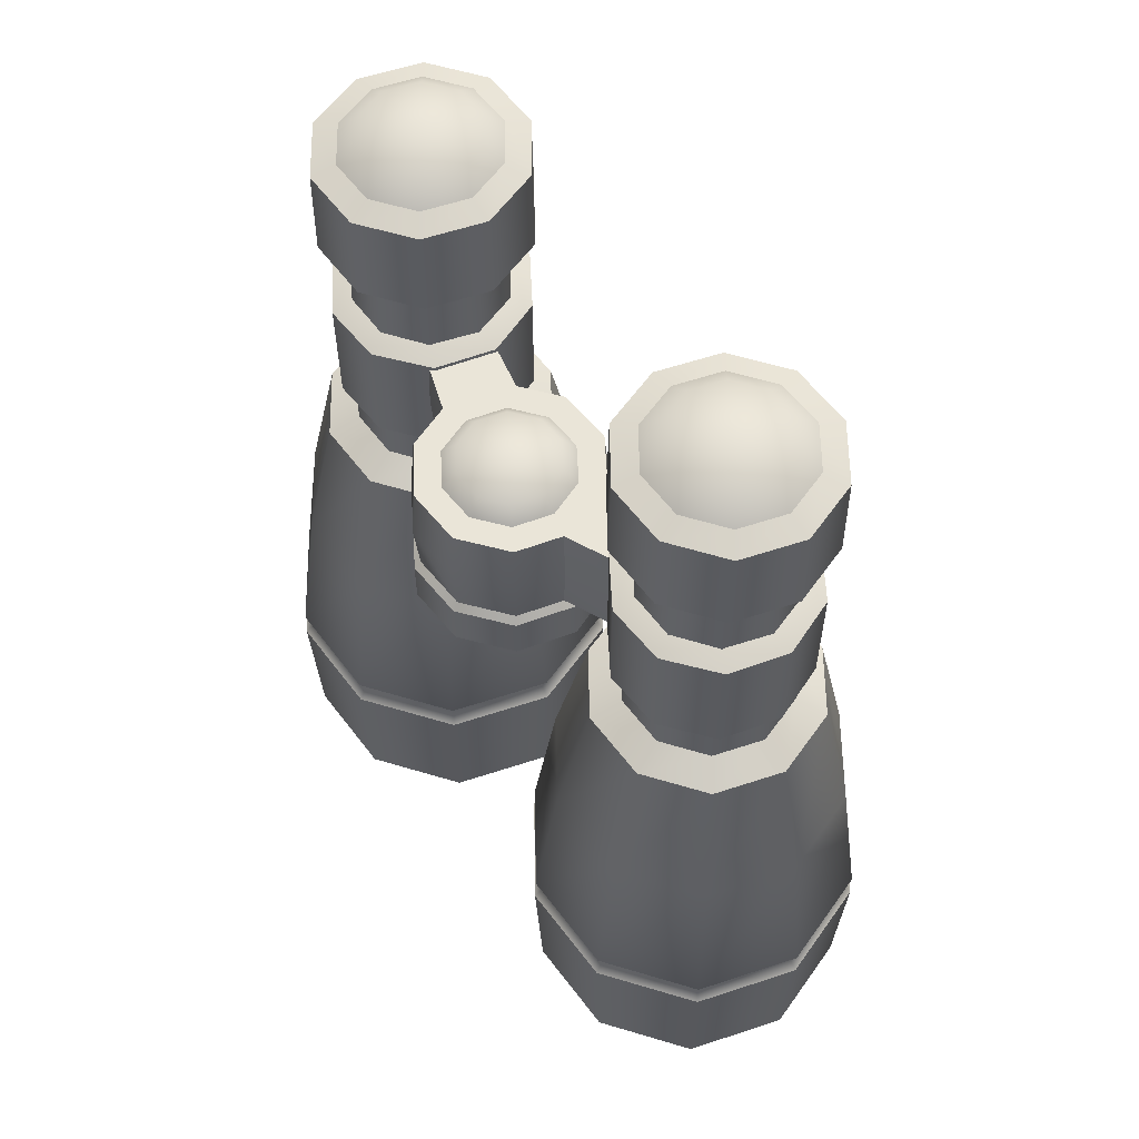
<metadata>
{"format":"obj","ext":"obj","renderer":"f3d","projection":"perspective","resolution":1024,"background":"white","views":[{"elev":58.7,"azim":51.2,"up":"+Y"}]}
</metadata>
<code>
o AnyConv.com__binoculars_01
v -3.613 4.263 -5.765
v -3.675 0.3845 -5.595
v -6.231 0.3847 -5.684
v -6.281 4.264 -5.858
v -8.35 0.3842 -4.254
v -8.494 4.263 -4.365
v -9.225 0.3834 -1.852
v -9.407 4.262 -1.857
v -8.52 0.3825 0.6058
v -8.671 4.261 0.7091
v -6.505 0.3819 2.18
v -6.567 4.261 2.353
v -3.95 0.3817 2.269
v -3.9 4.26 2.446
v -1.83 0.3821 0.8394
v -1.687 4.261 0.953
v -0.956 0.383 -1.563
v -0.7736 4.262 -1.555
v -1.661 0.3839 -4.021
v -1.509 4.263 -4.121
v -3.624 5.018 -5.734
v -6.272 5.018 -5.826
v -6.107 9.456 -5.25
v -3.828 9.456 -5.171
v -8.468 5.018 -4.345
v -7.997 9.455 -3.975
v -9.374 5.017 -1.856
v -8.777 9.455 -1.833
v -8.644 5.016 0.691
v -8.148 9.454 0.3585
v -6.556 5.015 2.322
v -6.352 9.453 1.762
v -3.909 5.015 2.414
v -4.073 9.453 1.842
v -1.712 5.015 0.9331
v -2.183 9.453 0.5668
v -0.8064 5.016 -1.556
v -1.403 9.454 -1.576
v -1.537 5.017 -4.103
v -2.032 9.455 -3.767
v -4.373 13.65 -3.673
v -5.668 13.65 -3.719
v -5.596 20.1 -3.465
v -4.462 20.1 -3.426
v -6.742 13.65 -2.994
v -6.536 20.1 -2.831
v -7.185 13.65 -1.776
v -6.924 20.1 -1.765
v -6.828 13.65 -0.5302
v -6.612 20.1 -0.6738
v -5.807 13.65 0.2677
v -5.718 20.1 0.02477
v -4.512 13.65 0.3129
v -4.583 20.1 0.06438
v -3.437 13.65 -0.4118
v -3.643 20.1 -0.5701
v -2.994 13.65 -1.63
v -3.255 20.1 -1.636
v -3.351 13.65 -2.875
v -3.567 20.1 -2.727
v -4.223 20.4 -4.083
v -5.788 20.4 -4.137
v -5.778 22.75 -4.101
v -4.235 22.75 -4.047
v -2.988 20.4 -3.118
v -3.018 22.75 -3.096
v -2.556 20.4 -1.612
v -2.593 22.75 -1.612
v -3.092 20.4 -0.1397
v -3.121 22.75 -0.1616
v -4.391 20.4 0.7364
v -4.401 22.75 0.7017
v -5.957 20.4 0.6817
v -5.944 22.75 0.6478
v -7.191 20.4 -0.2829
v -7.16 22.75 -0.3027
v -7.623 20.4 -1.789
v -7.586 22.75 -1.787
v -7.087 20.4 -3.261
v -7.058 22.75 -3.238
v -5.884 13.29 -4.471
v -4.105 13.29 -4.409
v -7.359 13.29 -3.476
v -7.968 13.29 -1.803
v -7.477 13.29 -0.09269
v -6.075 13.29 1.003
v -4.296 13.29 1.065
v -2.821 13.29 0.06995
v -2.212 13.29 -1.602
v -2.702 13.29 -3.313
v -5.613 22.94 -3.526
v -4.439 22.94 -3.485
v -6.587 22.94 -2.87
v -6.989 22.94 -1.766
v -6.665 22.94 -0.6368
v -5.739 22.94 0.08637
v -4.566 22.94 0.1274
v -3.592 22.94 -0.5294
v -3.19 22.94 -1.633
v -3.514 22.94 -2.762
v -5.482 23.3 -3.068
v -4.602 23.3 -3.038
v -6.212 23.3 -2.576
v -6.513 23.3 -1.749
v -6.27 23.3 -0.9031
v -5.576 23.3 -0.3612
v -4.697 23.3 -0.3305
v -3.967 23.3 -0.8226
v -3.666 23.3 -1.65
v -3.909 23.3 -2.496
v -3.877 -0 -5.043
v -6.069 -0 -5.119
v -2.148 1e-06 -3.692
v -1.544 0 -1.584
v -2.294 -0 0.4773
v -4.112 1e-06 1.704
v -6.304 1e-06 1.627
v -8.033 -0 0.2768
v -8.637 0 -1.832
v -7.887 1e-06 -3.893
v -4.022 1.323 -4.643
v -5.951 1.323 -4.71
v -2.5 1.323 -3.454
v -1.968 1.322 -1.598
v -2.628 1.321 0.2163
v -4.229 1.321 1.296
v -6.159 1.321 1.229
v -7.68 1.322 0.03983
v -8.213 1.322 -1.816
v -7.552 1.323 -3.631
v -5.09 0.8304 -1.707
v 6.567 4.263 -5.765
v 6.504 0.3841 -5.595
v 3.949 0.3842 -5.684
v 3.899 4.263 -5.858
v 1.829 0.3838 -4.254
v 1.686 4.263 -4.365
v 0.955 0.383 -1.852
v 0.7729 4.262 -1.857
v 1.66 0.3821 0.6058
v 1.509 4.261 0.7091
v 3.674 0.3814 2.18
v 3.612 4.26 2.353
v 6.23 0.3813 2.269
v 6.28 4.26 2.446
v 8.349 0.3817 0.8394
v 8.493 4.261 0.953
v 9.224 0.3825 -1.563
v 9.406 4.261 -1.555
v 8.519 0.3834 -4.021
v 8.67 4.262 -4.121
v 6.556 5.017 -5.734
v 3.908 5.018 -5.826
v 4.073 9.455 -5.25
v 6.351 9.455 -5.171
v 1.712 5.017 -4.345
v 2.183 9.455 -3.975
v 0.8057 5.016 -1.856
v 1.403 9.454 -1.833
v 1.536 5.015 0.691
v 2.031 9.453 0.3585
v 3.623 5.015 2.322
v 3.828 9.453 1.762
v 6.271 5.015 2.414
v 6.106 9.453 1.842
v 8.467 5.015 0.9331
v 7.997 9.453 0.5668
v 9.373 5.016 -1.556
v 8.776 9.454 -1.576
v 8.643 5.017 -4.103
v 8.148 9.455 -3.767
v 5.807 13.65 -3.673
v 4.512 13.65 -3.719
v 4.584 20.1 -3.465
v 5.718 20.1 -3.426
v 3.437 13.65 -2.994
v 3.643 20.1 -2.831
v 2.994 13.65 -1.776
v 3.255 20.1 -1.765
v 3.351 13.65 -0.5302
v 3.568 20.1 -0.6738
v 4.373 13.65 0.2677
v 4.462 20.09 0.02479
v 5.668 13.65 0.3129
v 5.596 20.09 0.06439
v 6.742 13.65 -0.4118
v 6.537 20.1 -0.5701
v 7.186 13.65 -1.63
v 6.925 20.1 -1.636
v 6.828 13.65 -2.875
v 6.612 20.1 -2.727
v 5.957 20.4 -4.082
v 4.391 20.4 -4.137
v 4.402 22.75 -4.101
v 5.945 22.75 -4.047
v 7.192 20.4 -3.118
v 7.161 22.75 -3.096
v 7.624 20.4 -1.612
v 7.587 22.75 -1.612
v 7.088 20.4 -0.1397
v 7.059 22.75 -0.1616
v 5.789 20.4 0.7364
v 5.779 22.75 0.7017
v 4.223 20.4 0.6817
v 4.236 22.75 0.6478
v 2.989 20.4 -0.2829
v 3.019 22.75 -0.3027
v 2.557 20.4 -1.789
v 2.594 22.75 -1.787
v 3.093 20.4 -3.261
v 3.122 22.75 -3.238
v 4.296 13.29 -4.471
v 6.075 13.29 -4.409
v 2.821 13.29 -3.476
v 2.212 13.29 -1.803
v 2.703 13.29 -0.09267
v 4.105 13.29 1.003
v 5.884 13.29 1.065
v 7.359 13.29 0.06995
v 7.968 13.29 -1.602
v 7.477 13.29 -3.313
v 4.566 22.94 -3.526
v 5.74 22.94 -3.485
v 3.593 22.94 -2.87
v 3.191 22.94 -1.766
v 3.515 22.94 -0.6368
v 4.44 22.94 0.08638
v 5.614 22.94 0.1274
v 6.588 22.94 -0.5294
v 6.99 22.94 -1.633
v 6.666 22.94 -2.762
v 4.698 23.3 -3.068
v 5.577 23.3 -3.038
v 3.968 23.3 -2.576
v 3.667 23.3 -1.749
v 3.91 23.3 -0.903
v 4.603 23.3 -0.3612
v 5.483 23.3 -0.3305
v 6.212 23.3 -0.8226
v 6.513 23.3 -1.65
v 6.271 23.3 -2.496
v 6.303 -0 -5.043
v 4.111 -0 -5.119
v 8.032 1e-06 -3.692
v 8.636 0 -1.584
v 7.886 -0 0.4773
v 6.068 1e-06 1.704
v 3.876 1e-06 1.627
v 2.147 -0 0.2769
v 1.543 0 -1.832
v 2.293 1e-06 -3.893
v 6.158 1.323 -4.643
v 4.228 1.323 -4.71
v 7.68 1.322 -3.454
v 8.212 1.322 -1.598
v 7.551 1.321 0.2163
v 5.951 1.321 1.296
v 4.021 1.321 1.229
v 2.499 1.321 0.03984
v 1.967 1.322 -1.816
v 2.627 1.322 -3.631
v 5.089 0.8299 -1.707
v -5.089 23.58 -1.699
v 5.09 23.58 -1.699
v -7.514 15.09 -1.702
v -7.051 15.09 -0.2776
v -7.051 18.05 -0.2766
v -7.513 18.05 -1.701
v -5.839 15.09 0.6029
v -5.839 18.04 0.6039
v -4.341 15.09 0.6029
v -4.341 18.04 0.6039
v -3.129 15.09 -0.2776
v -3.129 18.05 -0.2766
v -2.666 15.09 -1.702
v -2.666 18.05 -1.701
v -3.129 15.09 -3.127
v -3.129 18.05 -3.126
v -4.341 15.09 -4.008
v -4.341 18.05 -4.006
v -5.839 15.09 -4.008
v -5.839 18.05 -4.006
v -7.051 15.09 -3.127
v -7.051 18.05 -3.126
v 2.666 15.09 -1.702
v 3.129 15.09 -0.2776
v 3.129 18.04 -0.2765
v 2.666 18.05 -1.701
v 4.341 15.09 0.6029
v 4.341 18.04 0.604
v 5.839 15.09 0.6029
v 5.839 18.04 0.604
v 7.051 15.09 -0.2776
v 7.051 18.04 -0.2765
v 7.514 15.09 -1.702
v 7.514 18.05 -1.701
v 7.051 15.09 -3.127
v 7.051 18.05 -3.126
v 5.839 15.09 -4.007
v 5.839 18.05 -4.006
v 4.341 15.09 -4.007
v 4.341 18.05 -4.006
v 3.129 15.09 -3.127
v 3.129 18.05 -3.126
v -5.09 18.96 -1.701
v -5.09 14.17 -1.703
v 5.09 18.96 -1.701
v 5.09 14.17 -1.703
v -1.817 15.19 1.304
v -2.175 15.19 0.2028
v 7.2e-05 15.19 -0.0162
v -1.631 15.19 -1.472
v -0.694 15.19 -2.152
v -0.6941 15.19 2.12
v -1.242 18.29 -0.000825
v -1.005 18.29 0.7295
v 0.000198 18.45 -0.01013
v -0.3837 18.29 1.181
v 0.3841 18.29 1.181
v -0.3837 18.29 -1.182
v -1.005 18.29 -0.7311
v -3.528 17.94 -1.972
v -4 17.94 -0.5186
v -2.175 17.94 0.2038
v -1.631 17.94 -1.471
v -4 15.19 -0.5196
v -3.528 15.19 -1.973
v 0.6942 15.19 2.12
v 1.817 15.19 1.304
v 2.175 15.19 0.2028
v 1.631 15.19 -1.472
v 0.6942 15.19 -2.152
v 1.243 18.29 -0.000825
v 1.005 18.29 0.7295
v 0.3841 18.29 -1.182
v 1.005 18.29 -0.7311
v 3.528 17.94 -1.972
v 1.631 17.94 -1.471
v 2.175 17.94 0.2038
v 4 17.94 -0.5185
v 4 15.19 -0.5195
v 3.528 15.19 -1.973
v -1.287 17.94 0.9351
v -1.591 17.94 -8.3e-05
v -1.817 17.94 1.305
v -0.4915 17.94 1.513
v -0.694 17.94 2.121
v 0.4918 17.94 1.513
v 0.6943 17.94 2.121
v 1.287 17.94 0.9351
v 1.817 17.94 1.305
v 1.591 17.94 -7.3e-05
v 1.287 17.94 -0.9352
v 0.4918 17.94 -1.513
v 0.6943 17.94 -2.152
v -0.4915 17.94 -1.513
v -0.6939 17.94 -2.152
v -1.287 17.94 -0.9353
v -6.199 4.628 -5.572
v -3.715 4.628 -5.485
v -8.259 4.628 -4.182
v -9.109 4.627 -1.846
v -8.424 4.626 0.5428
v -6.466 4.626 2.073
v -3.982 4.625 2.16
v -1.921 4.626 0.7699
v -1.071 4.627 -1.566
v -1.756 4.628 -3.955
v 3.981 4.628 -5.572
v 6.465 4.628 -5.485
v 1.921 4.627 -4.182
v 1.07 4.627 -1.846
v 1.756 4.626 0.5428
v 3.714 4.625 2.073
v 6.198 4.625 2.16
v 8.259 4.625 0.7699
v 9.109 4.626 -1.566
v 8.424 4.627 -3.955
v -1.795 15.19 1.303
v -2.218 15.19 -0.000708
v -1.794 15.19 -1.304
v -0.6849 15.19 -2.109
v -0.6856 15.19 2.11
v 0.6858 15.19 2.11
v 1.795 15.19 1.303
v 2.218 15.19 -0.000696
v 1.794 15.19 -1.304
v 0.6851 15.19 -2.109
v -2.394 13.84 4.2e-05
v -1.937 13.84 1.407
v -1.937 15.01 1.408
v -2.394 15.01 0.000462
v -1.937 13.84 -1.407
v -1.937 15.02 -1.407
v -0.7398 13.84 -2.277
v -0.7398 15.02 -2.276
v -0.7398 13.84 2.277
v -0.7398 15.01 2.277
v 0.7398 13.84 2.277
v 0.7399 15.01 2.277
v 1.937 13.84 1.407
v 2.394 13.84 6.2e-05
v 2.394 15.01 0.000482
v 1.937 15.01 1.408
v 1.937 13.84 -1.407
v 1.937 15.02 -1.407
v 0.7398 13.84 -2.277
v 0.7399 15.02 -2.276
v -2.245 13.68 -1.5e-05
v -1.816 13.68 1.32
v -1.816 13.68 -1.32
v -0.6937 13.68 -2.135
v -0.6937 13.68 2.135
v 0.6937 13.68 2.135
v 1.816 13.68 1.32
v 2.245 13.68 4e-06
v 1.816 13.68 -1.32
v 0.6937 13.68 -2.135
v 0 13.68 0
v -1.914 16.57 1.375
v -2.279 16.57 0.2505
v -0.7309 16.57 2.234
v -0.7309 16.57 -2.266
v 0.7312 16.57 -2.266
v -1.687 16.57 -1.571
v -4 16.57 -0.5191
v -3.528 16.57 -1.972
v 0.7312 16.57 2.234
v 2.279 16.57 0.2505
v 1.914 16.57 1.375
v 1.688 16.57 -1.571
v 4 16.57 -0.519
v 3.528 16.57 -1.972
f 1 2 3
f 3 4 1
f 4 3 5
f 5 6 4
f 6 5 7
f 7 8 6
f 8 7 9
f 9 10 8
f 10 9 11
f 11 12 10
f 12 11 13
f 13 14 12
f 14 13 15
f 15 16 14
f 16 15 17
f 17 18 16
f 18 17 19
f 19 20 18
f 20 19 2
f 2 1 20
f 21 22 23
f 23 24 21
f 22 25 26
f 26 23 22
f 25 27 28
f 28 26 25
f 27 29 30
f 30 28 27
f 29 31 32
f 32 30 29
f 31 33 34
f 34 32 31
f 33 35 36
f 36 34 33
f 35 37 38
f 38 36 35
f 37 39 40
f 40 38 37
f 39 21 24
f 24 40 39
f 41 42 43
f 43 44 41
f 42 45 46
f 46 43 42
f 45 47 48
f 48 46 45
f 47 49 50
f 50 48 47
f 49 51 52
f 52 50 49
f 51 53 54
f 54 52 51
f 53 55 56
f 56 54 53
f 55 57 58
f 58 56 55
f 57 59 60
f 60 58 57
f 59 41 44
f 44 60 59
f 61 62 63
f 63 64 61
f 65 61 64
f 64 66 65
f 67 65 66
f 66 68 67
f 69 67 68
f 68 70 69
f 71 69 70
f 70 72 71
f 73 71 72
f 72 74 73
f 75 73 74
f 74 76 75
f 77 75 76
f 76 78 77
f 79 77 78
f 78 80 79
f 62 79 80
f 80 63 62
f 81 82 24
f 24 23 81
f 83 81 23
f 23 26 83
f 84 83 26
f 26 28 84
f 85 84 28
f 28 30 85
f 86 85 30
f 30 32 86
f 87 86 32
f 32 34 87
f 88 87 34
f 34 36 88
f 89 88 36
f 36 38 89
f 90 89 38
f 38 40 90
f 82 90 40
f 40 24 82
f 44 43 62
f 62 61 44
f 60 44 61
f 61 65 60
f 58 60 65
f 65 67 58
f 56 58 67
f 67 69 56
f 54 56 69
f 69 71 54
f 52 54 71
f 71 73 52
f 50 52 73
f 73 75 50
f 48 50 75
f 75 77 48
f 46 48 77
f 77 79 46
f 43 46 79
f 79 62 43
f 42 41 82
f 82 81 42
f 45 42 81
f 81 83 45
f 47 45 83
f 83 84 47
f 49 47 84
f 84 85 49
f 51 49 85
f 85 86 51
f 53 51 86
f 86 87 53
f 55 53 87
f 87 88 55
f 57 55 88
f 88 89 57
f 59 57 89
f 89 90 59
f 41 59 90
f 90 82 41
f 91 92 64
f 64 63 91
f 93 91 63
f 63 80 93
f 94 93 80
f 80 78 94
f 95 94 78
f 78 76 95
f 96 95 76
f 76 74 96
f 97 96 74
f 74 72 97
f 98 97 72
f 72 70 98
f 99 98 70
f 70 68 99
f 100 99 68
f 68 66 100
f 92 100 66
f 66 64 92
f 101 102 92
f 92 91 101
f 103 101 91
f 91 93 103
f 104 103 93
f 93 94 104
f 105 104 94
f 94 95 105
f 106 105 95
f 95 96 106
f 107 106 96
f 96 97 107
f 108 107 97
f 97 98 108
f 109 108 98
f 98 99 109
f 110 109 99
f 99 100 110
f 102 110 100
f 100 92 102
f 111 112 3
f 3 2 111
f 113 111 2
f 2 19 113
f 114 113 19
f 19 17 114
f 115 114 17
f 17 15 115
f 116 115 15
f 15 13 116
f 117 116 13
f 13 11 117
f 118 117 11
f 11 9 118
f 119 118 9
f 9 7 119
f 120 119 7
f 7 5 120
f 112 120 5
f 5 3 112
f 121 122 112
f 112 111 121
f 123 121 111
f 111 113 123
f 124 123 113
f 113 114 124
f 125 124 114
f 114 115 125
f 126 125 115
f 115 116 126
f 127 126 116
f 116 117 127
f 128 127 117
f 117 118 128
f 129 128 118
f 118 119 129
f 130 129 119
f 119 120 130
f 122 130 120
f 120 112 122
f 122 121 131
f 121 123 131
f 123 124 131
f 124 125 131
f 125 126 131
f 126 127 131
f 127 128 131
f 128 129 131
f 129 130 131
f 130 122 131
f 132 133 134
f 134 135 132
f 135 134 136
f 136 137 135
f 137 136 138
f 138 139 137
f 139 138 140
f 140 141 139
f 141 140 142
f 142 143 141
f 143 142 144
f 144 145 143
f 145 144 146
f 146 147 145
f 147 146 148
f 148 149 147
f 149 148 150
f 150 151 149
f 151 150 133
f 133 132 151
f 152 153 154
f 154 155 152
f 153 156 157
f 157 154 153
f 156 158 159
f 159 157 156
f 158 160 161
f 161 159 158
f 160 162 163
f 163 161 160
f 162 164 165
f 165 163 162
f 164 166 167
f 167 165 164
f 166 168 169
f 169 167 166
f 168 170 171
f 171 169 168
f 170 152 155
f 155 171 170
f 172 173 174
f 174 175 172
f 173 176 177
f 177 174 173
f 176 178 179
f 179 177 176
f 178 180 181
f 181 179 178
f 180 182 183
f 183 181 180
f 182 184 185
f 185 183 182
f 184 186 187
f 187 185 184
f 186 188 189
f 189 187 186
f 188 190 191
f 191 189 188
f 190 172 175
f 175 191 190
f 192 193 194
f 194 195 192
f 196 192 195
f 195 197 196
f 198 196 197
f 197 199 198
f 200 198 199
f 199 201 200
f 202 200 201
f 201 203 202
f 204 202 203
f 203 205 204
f 206 204 205
f 205 207 206
f 208 206 207
f 207 209 208
f 210 208 209
f 209 211 210
f 193 210 211
f 211 194 193
f 212 213 155
f 155 154 212
f 214 212 154
f 154 157 214
f 215 214 157
f 157 159 215
f 216 215 159
f 159 161 216
f 217 216 161
f 161 163 217
f 218 217 163
f 163 165 218
f 219 218 165
f 165 167 219
f 220 219 167
f 167 169 220
f 221 220 169
f 169 171 221
f 213 221 171
f 171 155 213
f 175 174 193
f 193 192 175
f 191 175 192
f 192 196 191
f 189 191 196
f 196 198 189
f 187 189 198
f 198 200 187
f 185 187 200
f 200 202 185
f 183 185 202
f 202 204 183
f 181 183 204
f 204 206 181
f 179 181 206
f 206 208 179
f 177 179 208
f 208 210 177
f 174 177 210
f 210 193 174
f 173 172 213
f 213 212 173
f 176 173 212
f 212 214 176
f 178 176 214
f 214 215 178
f 180 178 215
f 215 216 180
f 182 180 216
f 216 217 182
f 184 182 217
f 217 218 184
f 186 184 218
f 218 219 186
f 188 186 219
f 219 220 188
f 190 188 220
f 220 221 190
f 172 190 221
f 221 213 172
f 222 223 195
f 195 194 222
f 224 222 194
f 194 211 224
f 225 224 211
f 211 209 225
f 226 225 209
f 209 207 226
f 227 226 207
f 207 205 227
f 228 227 205
f 205 203 228
f 229 228 203
f 203 201 229
f 230 229 201
f 201 199 230
f 231 230 199
f 199 197 231
f 223 231 197
f 197 195 223
f 232 233 223
f 223 222 232
f 234 232 222
f 222 224 234
f 235 234 224
f 224 225 235
f 236 235 225
f 225 226 236
f 237 236 226
f 226 227 237
f 238 237 227
f 227 228 238
f 239 238 228
f 228 229 239
f 240 239 229
f 229 230 240
f 241 240 230
f 230 231 241
f 233 241 231
f 231 223 233
f 242 243 134
f 134 133 242
f 244 242 133
f 133 150 244
f 245 244 150
f 150 148 245
f 246 245 148
f 148 146 246
f 247 246 146
f 146 144 247
f 248 247 144
f 144 142 248
f 249 248 142
f 142 140 249
f 250 249 140
f 140 138 250
f 251 250 138
f 138 136 251
f 243 251 136
f 136 134 243
f 252 253 243
f 243 242 252
f 254 252 242
f 242 244 254
f 255 254 244
f 244 245 255
f 256 255 245
f 245 246 256
f 257 256 246
f 246 247 257
f 258 257 247
f 247 248 258
f 259 258 248
f 248 249 259
f 260 259 249
f 249 250 260
f 261 260 250
f 250 251 261
f 253 261 251
f 251 243 253
f 253 252 262
f 252 254 262
f 254 255 262
f 255 256 262
f 256 257 262
f 257 258 262
f 258 259 262
f 259 260 262
f 260 261 262
f 261 253 262
f 102 101 263
f 101 103 263
f 103 104 263
f 104 105 263
f 105 106 263
f 106 107 263
f 107 108 263
f 108 109 263
f 109 110 263
f 110 102 263
f 233 232 264
f 232 234 264
f 234 235 264
f 235 236 264
f 236 237 264
f 237 238 264
f 238 239 264
f 239 240 264
f 240 241 264
f 241 233 264
f 265 266 267
f 267 268 265
f 266 269 270
f 270 267 266
f 269 271 272
f 272 270 269
f 271 273 274
f 274 272 271
f 273 275 276
f 276 274 273
f 275 277 278
f 278 276 275
f 277 279 280
f 280 278 277
f 279 281 282
f 282 280 279
f 281 283 284
f 284 282 281
f 283 265 268
f 268 284 283
f 285 286 287
f 287 288 285
f 286 289 290
f 290 287 286
f 289 291 292
f 292 290 289
f 291 293 294
f 294 292 291
f 293 295 296
f 296 294 293
f 295 297 298
f 298 296 295
f 297 299 300
f 300 298 297
f 299 301 302
f 302 300 299
f 301 303 304
f 304 302 301
f 303 285 288
f 288 304 303
f 268 267 305
f 266 265 306
f 267 270 305
f 269 266 306
f 270 272 305
f 271 269 306
f 272 274 305
f 273 271 306
f 274 276 305
f 275 273 306
f 276 278 305
f 277 275 306
f 278 280 305
f 279 277 306
f 280 282 305
f 281 279 306
f 282 284 305
f 283 281 306
f 284 268 305
f 265 283 306
f 288 287 307
f 286 285 308
f 287 290 307
f 289 286 308
f 290 292 307
f 291 289 308
f 292 294 307
f 293 291 308
f 294 296 307
f 295 293 308
f 296 298 307
f 297 295 308
f 298 300 307
f 299 297 308
f 300 302 307
f 301 299 308
f 302 304 307
f 303 301 308
f 304 288 307
f 285 303 308
f 309 310 311
f 310 312 311
f 312 313 311
f 314 309 311
f 315 316 317
f 316 318 317
f 318 319 317
f 320 321 317
f 321 315 317
f 322 323 324
f 324 325 322
f 326 327 312
f 312 310 326
f 314 311 328
f 329 311 330
f 330 311 331
f 331 311 332
f 332 311 313
f 328 311 329
f 333 317 334
f 334 317 319
f 335 317 336
f 336 317 333
f 337 338 339
f 339 340 337
f 341 330 331
f 331 342 341
f 320 317 335
f 343 344 324
f 324 345 343
f 346 343 345
f 345 347 346
f 348 346 347
f 347 349 348
f 350 348 349
f 349 351 350
f 352 350 351
f 351 339 352
f 353 352 339
f 339 338 353
f 354 353 338
f 338 355 354
f 356 354 355
f 355 357 356
f 358 356 357
f 357 325 358
f 344 358 325
f 325 324 344
f 316 315 344
f 344 343 316
f 318 316 343
f 343 346 318
f 319 318 346
f 346 348 319
f 334 319 348
f 348 350 334
f 333 334 350
f 350 352 333
f 336 333 352
f 352 353 336
f 335 336 353
f 353 354 335
f 320 335 354
f 354 356 320
f 321 320 356
f 356 358 321
f 315 321 358
f 358 344 315
f 4 359 360
f 360 1 4
f 6 361 359
f 359 4 6
f 8 362 361
f 361 6 8
f 10 363 362
f 362 8 10
f 12 364 363
f 363 10 12
f 14 365 364
f 364 12 14
f 16 366 365
f 365 14 16
f 18 367 366
f 366 16 18
f 20 368 367
f 367 18 20
f 1 360 368
f 368 20 1
f 21 360 359
f 359 22 21
f 22 359 361
f 361 25 22
f 25 361 362
f 362 27 25
f 27 362 363
f 363 29 27
f 29 363 364
f 364 31 29
f 31 364 365
f 365 33 31
f 33 365 366
f 366 35 33
f 35 366 367
f 367 37 35
f 37 367 368
f 368 39 37
f 39 368 360
f 360 21 39
f 135 369 370
f 370 132 135
f 137 371 369
f 369 135 137
f 139 372 371
f 371 137 139
f 141 373 372
f 372 139 141
f 143 374 373
f 373 141 143
f 145 375 374
f 374 143 145
f 147 376 375
f 375 145 147
f 149 377 376
f 376 147 149
f 151 378 377
f 377 149 151
f 132 370 378
f 378 151 132
f 152 370 369
f 369 153 152
f 153 369 371
f 371 156 153
f 156 371 372
f 372 158 156
f 158 372 373
f 373 160 158
f 160 373 374
f 374 162 160
f 162 374 375
f 375 164 162
f 164 375 376
f 376 166 164
f 166 376 377
f 377 168 166
f 168 377 378
f 378 170 168
f 170 378 370
f 370 152 170
f 379 311 380
f 380 311 381
f 381 311 382
f 383 311 379
f 383 384 311
f 385 386 311
f 386 387 311
f 387 388 311
f 388 382 311
f 384 385 311
f 389 390 391
f 391 392 389
f 393 389 392
f 392 394 393
f 395 393 394
f 394 396 395
f 390 397 398
f 398 391 390
f 397 399 400
f 400 398 397
f 401 402 403
f 403 404 401
f 402 405 406
f 406 403 402
f 405 407 408
f 408 406 405
f 407 395 396
f 396 408 407
f 399 401 404
f 404 400 399
f 409 410 390
f 390 389 409
f 411 409 389
f 389 393 411
f 412 411 393
f 393 395 412
f 410 413 397
f 397 390 410
f 413 414 399
f 399 397 413
f 415 416 402
f 402 401 415
f 416 417 405
f 405 402 416
f 417 418 407
f 407 405 417
f 418 412 395
f 395 407 418
f 414 415 401
f 401 399 414
f 410 409 419
f 409 411 419
f 411 412 419
f 413 410 419
f 414 413 419
f 416 415 419
f 417 416 419
f 418 417 419
f 412 418 419
f 415 414 419
f 391 379 380
f 380 392 391
f 392 380 381
f 381 394 392
f 394 381 382
f 382 396 394
f 398 383 379
f 379 391 398
f 400 384 383
f 383 398 400
f 403 386 385
f 385 404 403
f 406 387 386
f 386 403 406
f 408 388 387
f 387 406 408
f 396 382 388
f 388 408 396
f 404 385 384
f 384 400 404
f 309 420 421
f 421 310 309
f 314 422 420
f 420 309 314
f 313 423 424
f 424 332 313
f 312 425 423
f 423 313 312
f 310 421 426
f 426 326 310
f 325 425 427
f 427 322 325
f 328 428 422
f 422 314 328
f 330 429 430
f 430 329 330
f 329 430 428
f 428 328 329
f 332 424 431
f 431 331 332
f 341 432 429
f 429 330 341
f 337 433 431
f 431 338 337
f 420 345 324
f 324 421 420
f 422 347 345
f 345 420 422
f 423 357 355
f 355 424 423
f 425 325 357
f 357 423 425
f 421 324 323
f 323 426 421
f 425 312 327
f 327 427 425
f 428 349 347
f 347 422 428
f 429 339 351
f 351 430 429
f 430 351 349
f 349 428 430
f 424 355 338
f 338 431 424
f 432 340 339
f 339 429 432
f 433 342 331
f 331 431 433

</code>
